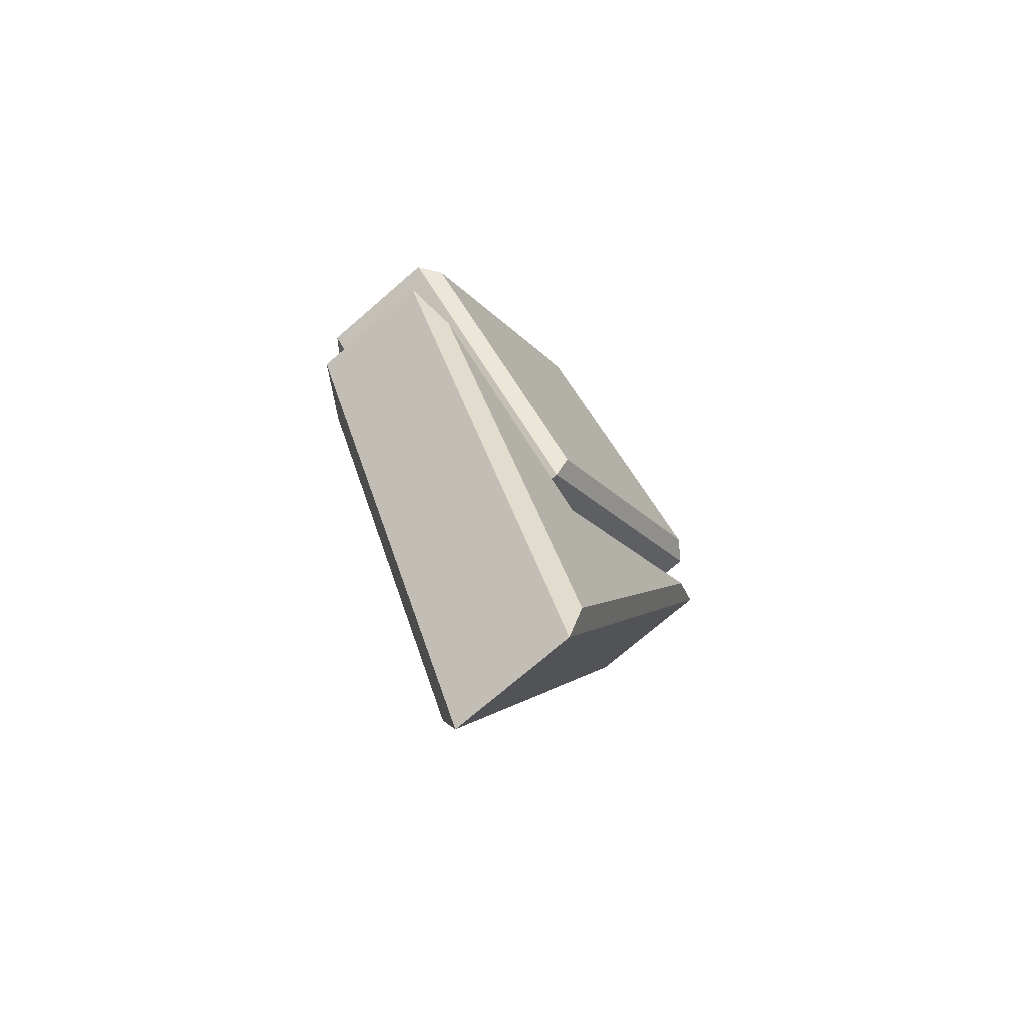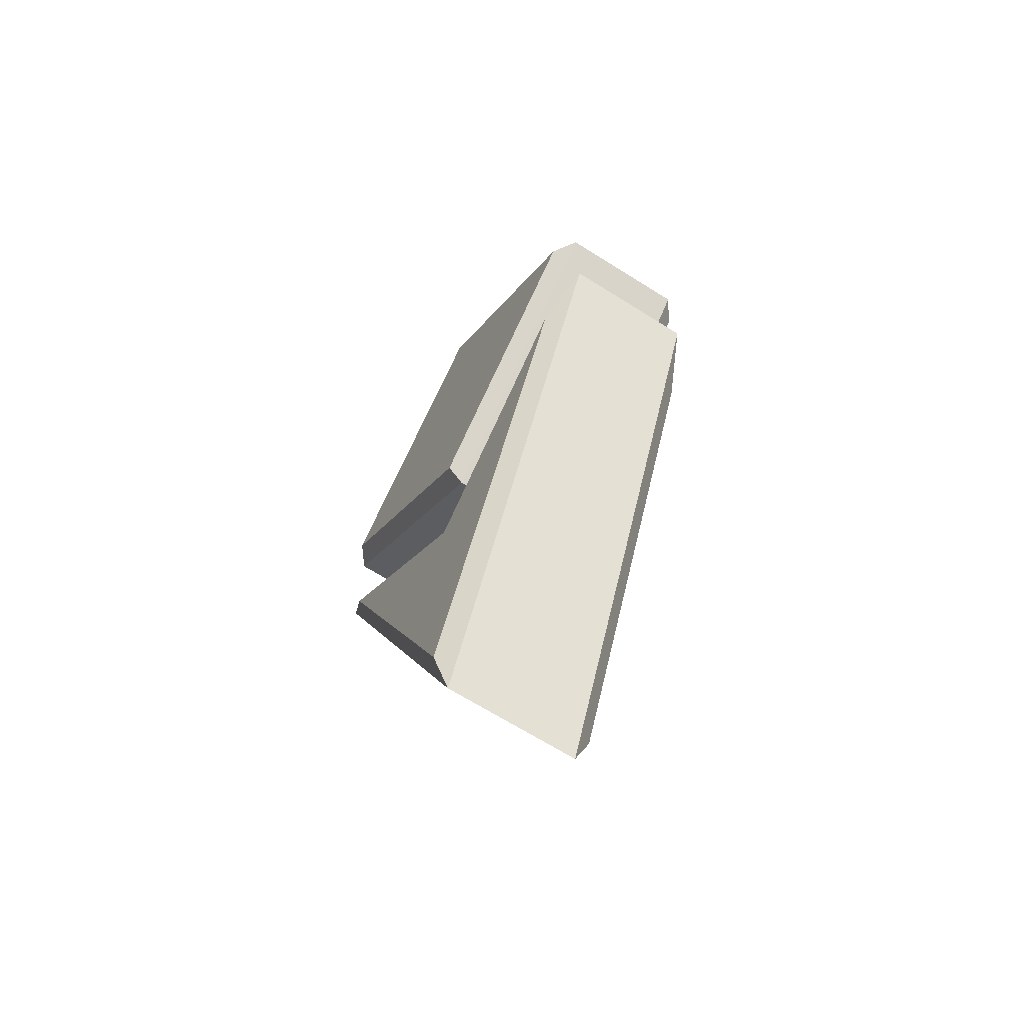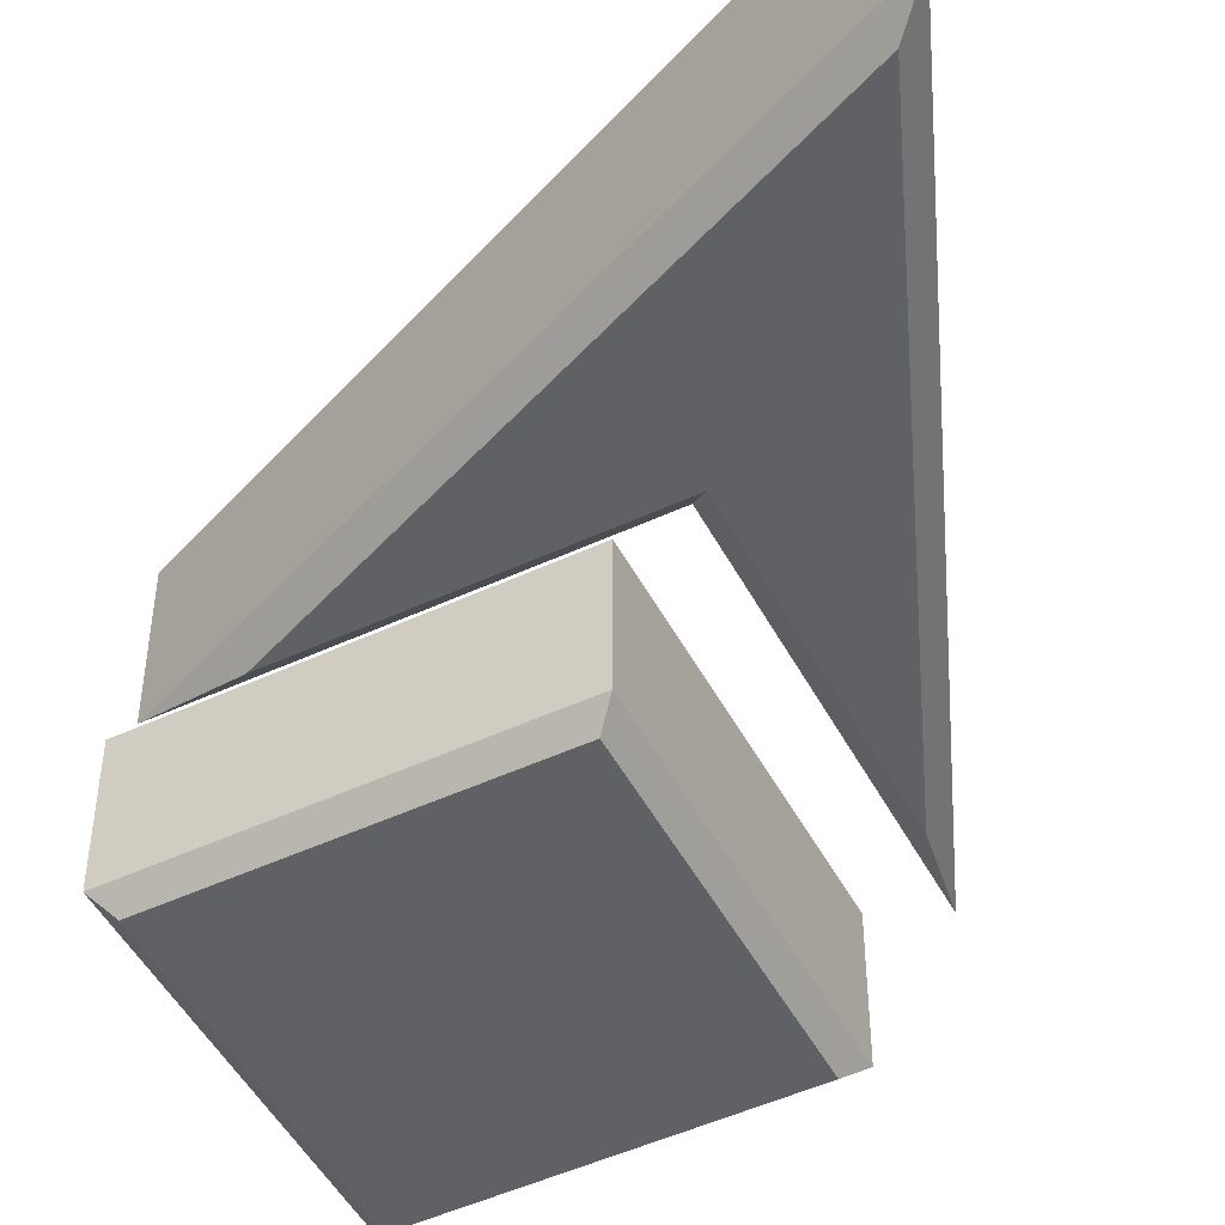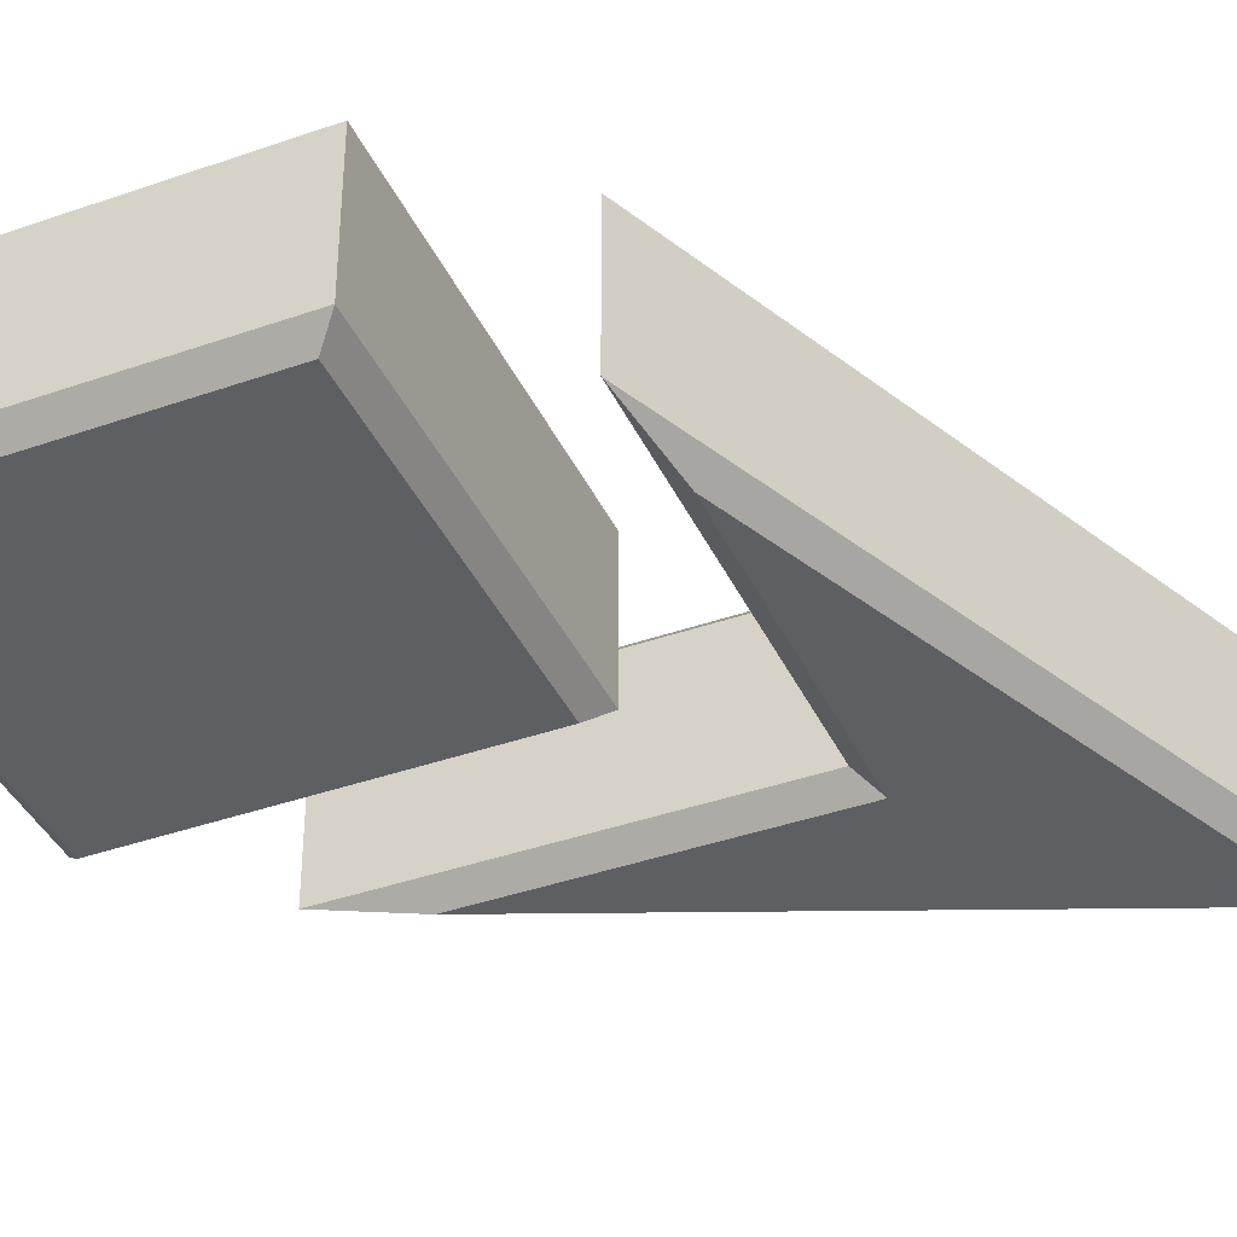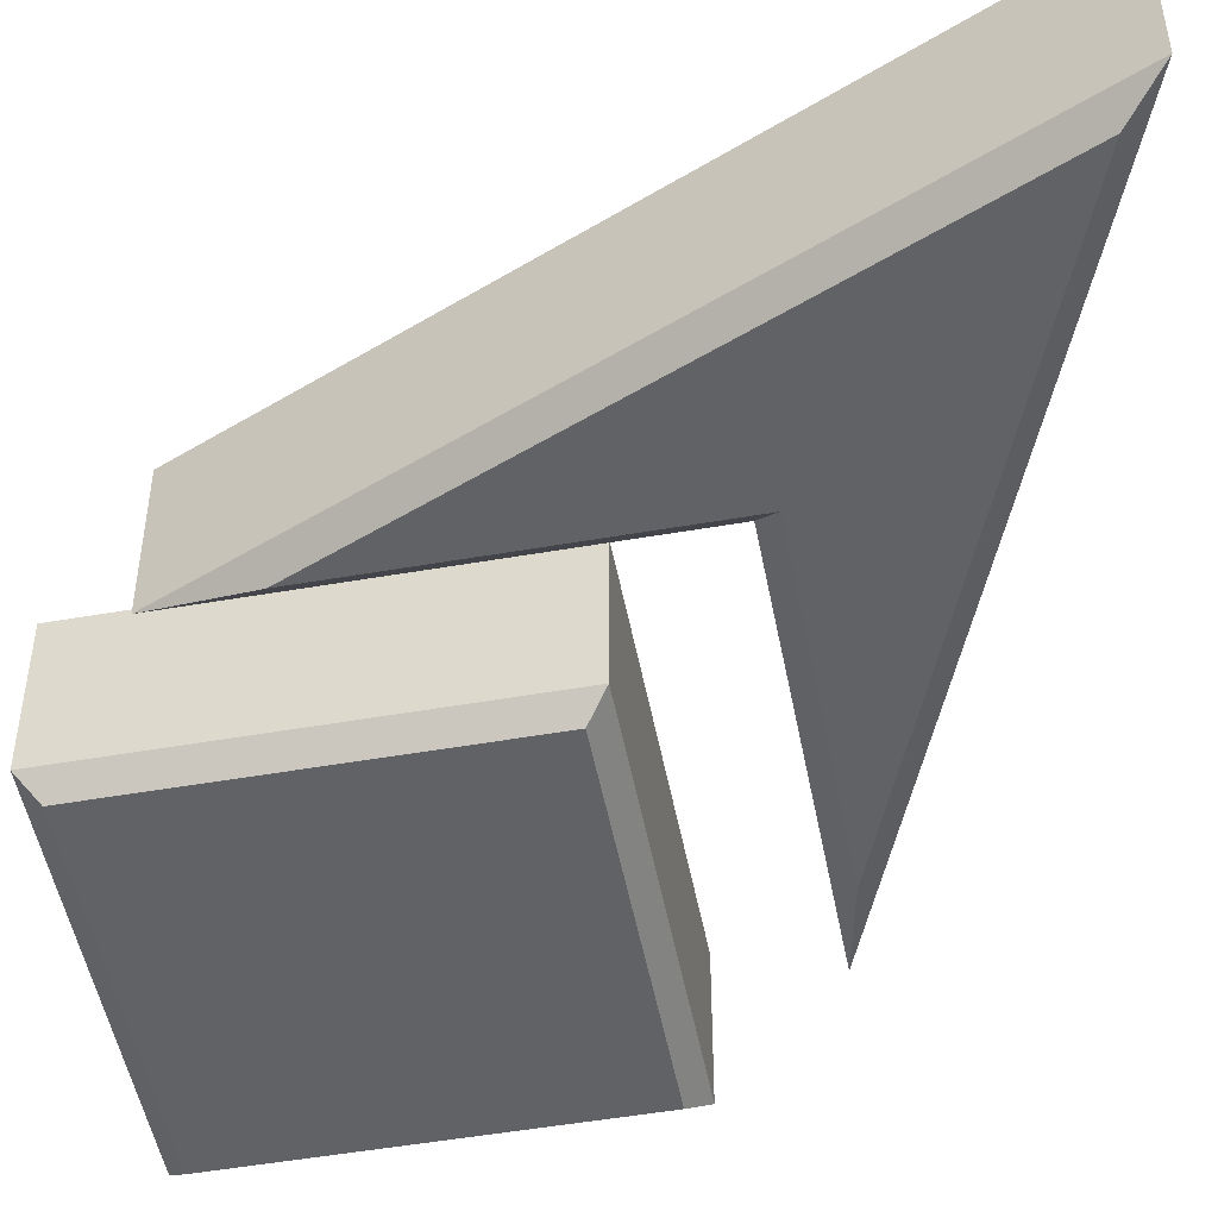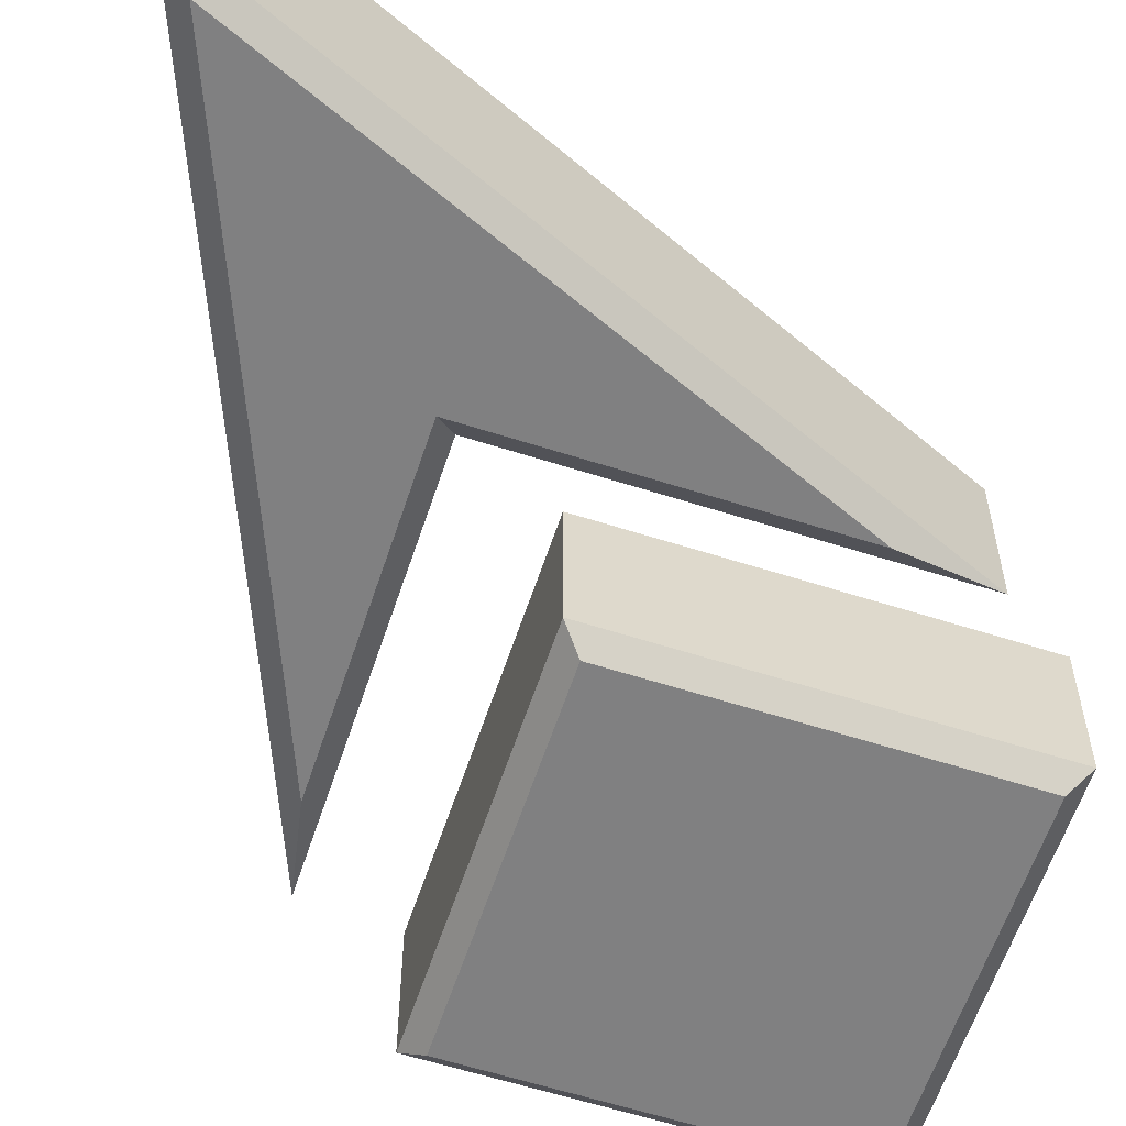
<metadata>
{"format":"obj","ext":"obj","renderer":"f3d","projection":"perspective","resolution":1024,"background":"white","views":[{"elev":-72.4,"azim":131.0,"up":"+Y"},{"elev":-67.9,"azim":57.9,"up":"+Y"},{"elev":-49.3,"azim":-17.8,"up":"+Z"},{"elev":-39.8,"azim":-111.5,"up":"+Z"},{"elev":-50.6,"azim":-34.2,"up":"+Z"},{"elev":-60.0,"azim":26.8,"up":"+Z"}]}
</metadata>
<code>
g pointer_marker_V4_L0
v 2.96e-08 0.18 -0.024
v 0.09 0.09 -0.024
v 0.09 0.09 0.024
v 2.96e-08 0.18 0.024
v -7.399e-09 -2.98e-08 -0.024
v -0.09 0.09 -0.024
v -0.09 0.09 0.024
v -7.399e-09 -2.98e-08 0.024
v 0 -0.18 -0.024
v -0.09 0.03892 -0.024
v -0.09 0.03892 0.024
v 0 -0.18 0.024
v 0.09 0.03892 -0.024
v 0 -0.18 -0.024
v 0 -0.18 0.024
v 0.09 0.03892 0.024
v 0.09 0.09 -0.024
v -7.399e-09 -2.98e-08 -0.024
v -7.399e-09 -2.98e-08 0.024
v 0.09 0.09 0.024
v -0.09 0.09 -0.024
v 2.96e-08 0.18 -0.024
v 2.96e-08 0.18 0.024
v -0.09 0.09 0.024
v -0.09 0.03892 -0.024
v -7.399e-09 -0.05108 -0.024
v -7.399e-09 -0.05108 0.024
v -0.09 0.03892 0.024
v 0 -0.18 0.024
v -1.275e-11 -0.1642 0.03
v 0.07306 0.0135 0.03
v 0.09 0.03892 0.024
v 0.09 0.03892 0.024
v 0.07306 0.0135 0.03
v -7.221e-09 -0.05956 0.03
v -7.399e-09 -0.05108 0.024
v -7.399e-09 -0.05108 0.024
v -7.221e-09 -0.05956 0.03
v -0.07306 0.0135 0.03
v -0.09 0.03892 0.024
v -0.09 0.03892 0.024
v -0.07306 0.0135 0.03
v -1.275e-11 -0.1642 0.03
v 0 -0.18 0.024
v -1.275e-11 -0.1642 0.03
v -0.07306 0.0135 0.03
v -7.221e-09 -0.05956 0.03
v 0.07306 0.0135 0.03
v 2.96e-08 0.18 0.024
v 2.943e-08 0.1715 0.03
v -0.08151 0.09 0.03
v -0.09 0.09 0.024
v -0.09 0.09 0.024
v -0.08151 0.09 0.03
v -7.577e-09 0.008485 0.03
v -7.399e-09 -2.98e-08 0.024
v -7.399e-09 -2.98e-08 0.024
v -7.577e-09 0.008485 0.03
v 0.08151 0.09 0.03
v 0.09 0.09 0.024
v 0.09 0.09 0.024
v 0.08151 0.09 0.03
v 2.943e-08 0.1715 0.03
v 2.96e-08 0.18 0.024
v -0.08151 0.09 0.03
v 2.943e-08 0.1715 0.03
v 0.08151 0.09 0.03
v -7.577e-09 0.008485 0.03
v 0 -0.18 -0.024
v 0.09 0.03892 -0.024
v 0.07306 0.0135 -0.03
v -1.275e-11 -0.1642 -0.03
v 0.09 0.03892 -0.024
v -7.399e-09 -0.05108 -0.024
v -7.221e-09 -0.05956 -0.03
v 0.07306 0.0135 -0.03
v -7.399e-09 -0.05108 -0.024
v -0.09 0.03892 -0.024
v -0.07306 0.0135 -0.03
v -7.221e-09 -0.05956 -0.03
v -0.09 0.03892 -0.024
v 0 -0.18 -0.024
v -1.275e-11 -0.1642 -0.03
v -0.07306 0.0135 -0.03
v -1.275e-11 -0.1642 -0.03
v -7.221e-09 -0.05956 -0.03
v -0.07306 0.0135 -0.03
v 0.07306 0.0135 -0.03
v 2.96e-08 0.18 -0.024
v -0.09 0.09 -0.024
v -0.08151 0.09 -0.03
v 2.943e-08 0.1715 -0.03
v -0.09 0.09 -0.024
v -7.399e-09 -2.98e-08 -0.024
v -7.577e-09 0.008485 -0.03
v -0.08151 0.09 -0.03
v -7.399e-09 -2.98e-08 -0.024
v 0.09 0.09 -0.024
v 0.08151 0.09 -0.03
v -7.577e-09 0.008485 -0.03
v 0.09 0.09 -0.024
v 2.96e-08 0.18 -0.024
v 2.943e-08 0.1715 -0.03
v 0.08151 0.09 -0.03
v -0.08151 0.09 -0.03
v -7.577e-09 0.008485 -0.03
v 0.08151 0.09 -0.03
v 2.943e-08 0.1715 -0.03
v -7.399e-09 -0.05108 -0.024
v 0.09 0.03892 -0.024
v 0.09 0.03892 0.024
v -7.399e-09 -0.05108 0.024
g pointer_marker_V4_L0_0
f 3 2 1
f 4 3 1
f 7 6 5
f 8 7 5
f 11 10 9
f 12 11 9
f 15 14 13
f 16 15 13
f 19 18 17
f 20 19 17
f 23 22 21
f 24 23 21
f 27 26 25
f 28 27 25
f 31 30 29
f 32 31 29
f 35 34 33
f 36 35 33
f 39 38 37
f 40 39 37
f 43 42 41
f 44 43 41
f 47 46 45
f 48 47 45
f 51 50 49
f 52 51 49
f 55 54 53
f 56 55 53
f 59 58 57
f 60 59 57
f 63 62 61
f 64 63 61
f 67 66 65
f 68 67 65
f 71 70 69
f 72 71 69
f 75 74 73
f 76 75 73
f 79 78 77
f 80 79 77
f 83 82 81
f 84 83 81
f 87 86 85
f 86 88 85
f 91 90 89
f 92 91 89
f 95 94 93
f 96 95 93
f 99 98 97
f 100 99 97
f 103 102 101
f 104 103 101
f 107 106 105
f 108 107 105
f 111 110 109
f 112 111 109

</code>
